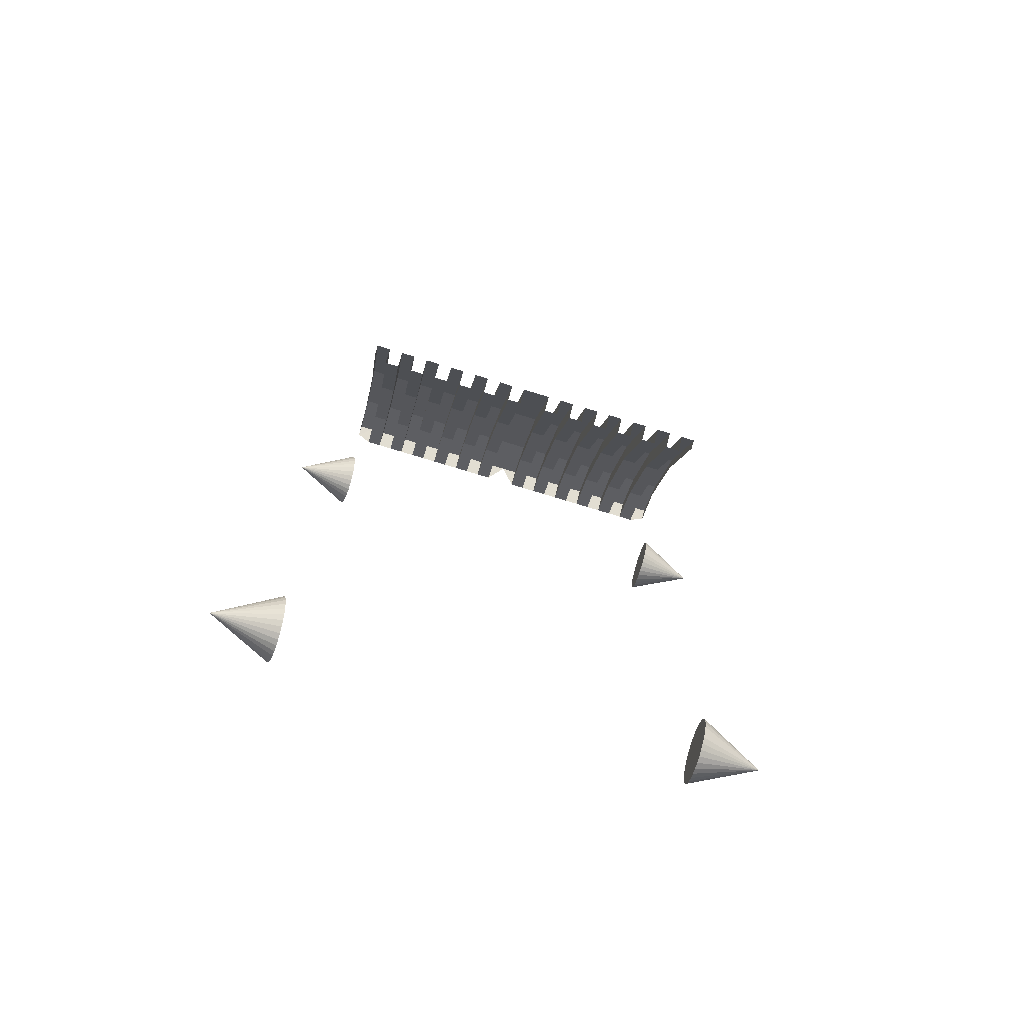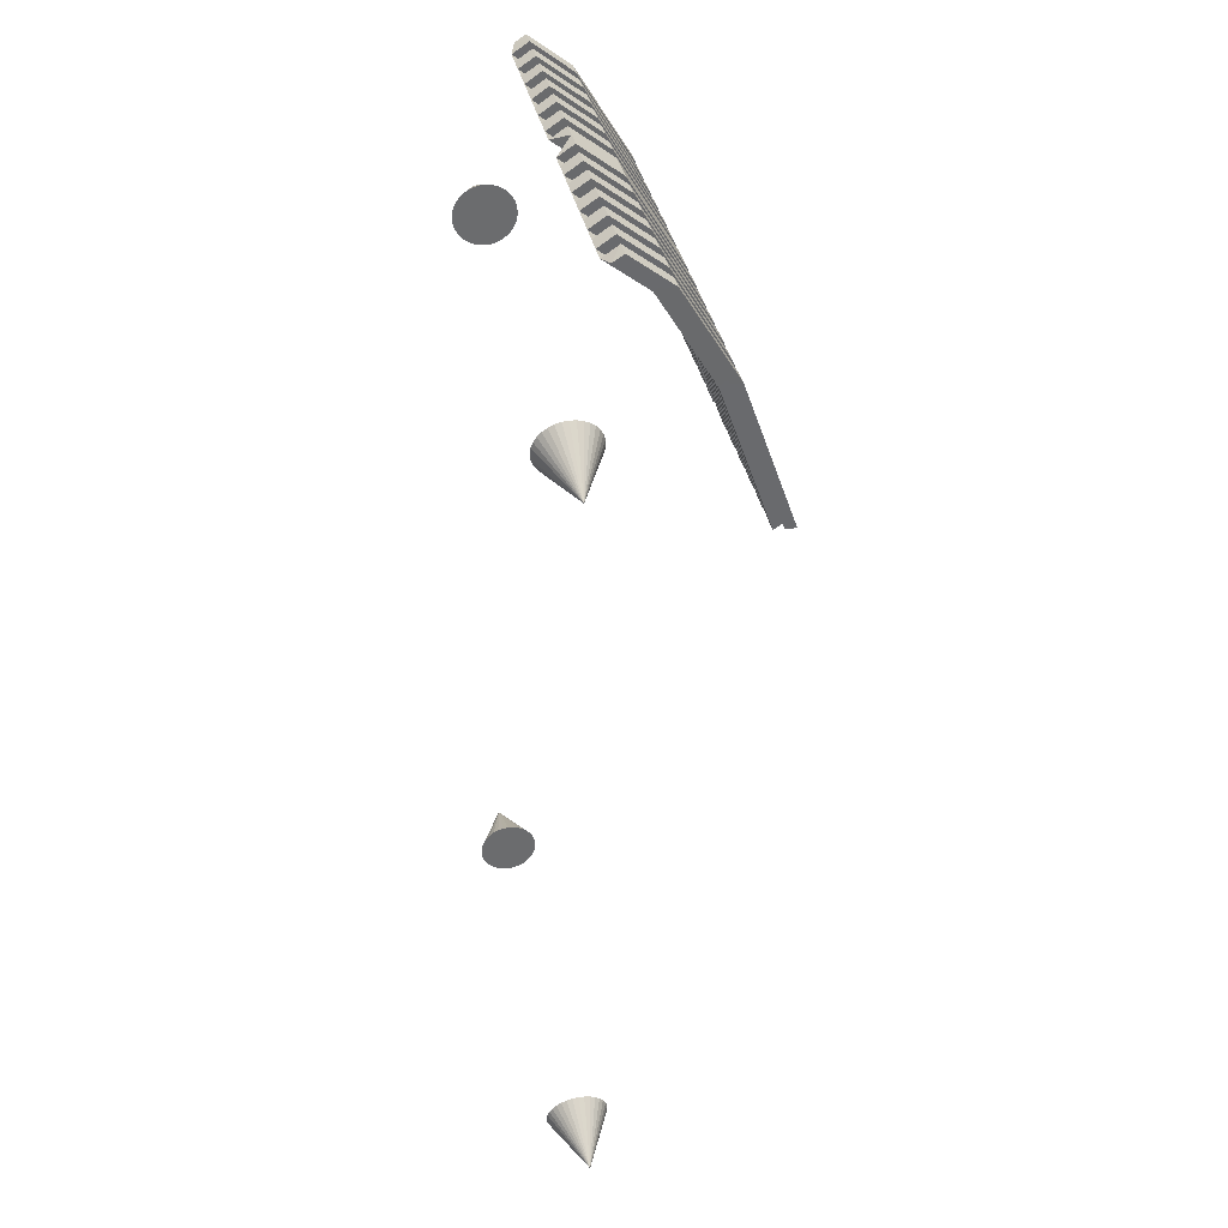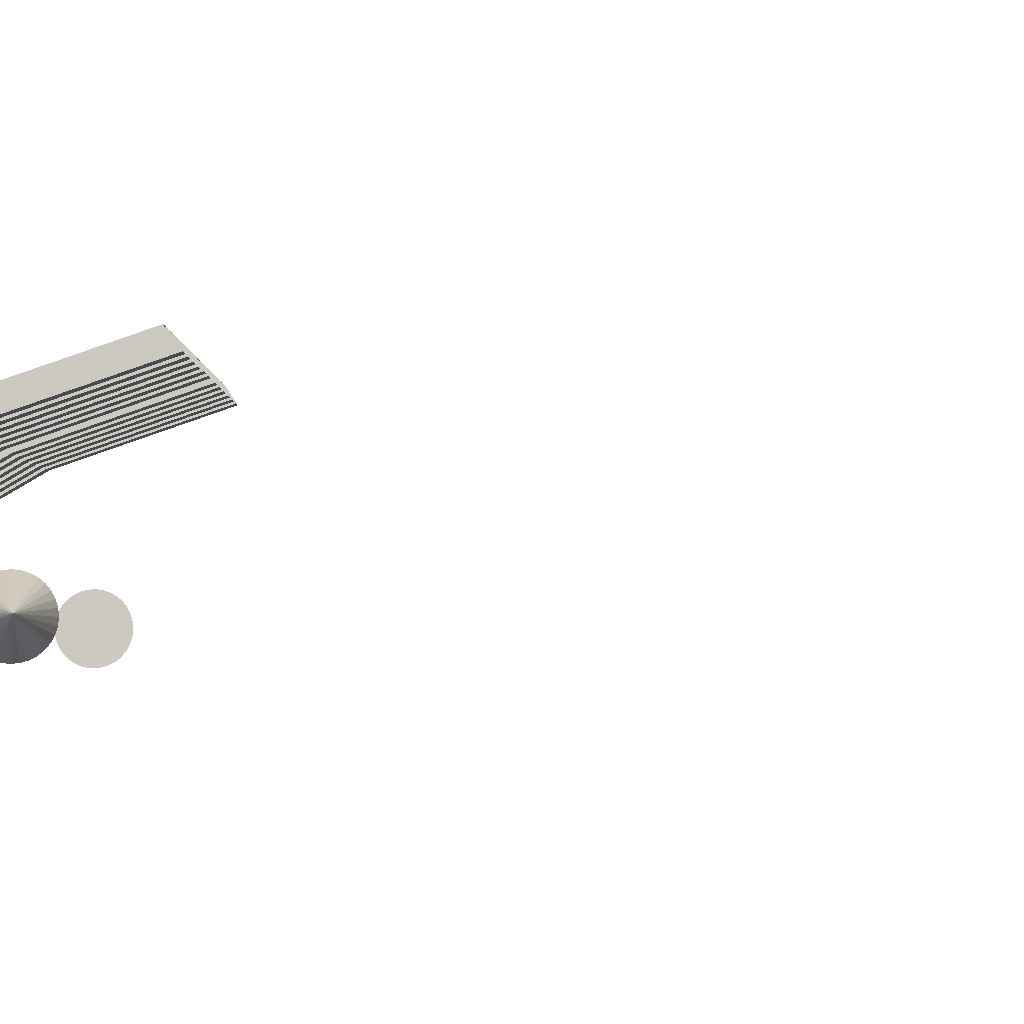
<metadata>
{"format":"obj","ext":"obj","renderer":"f3d","projection":"perspective","resolution":1024,"background":"white","views":[{"elev":-79.2,"azim":163.2,"up":"+Z"},{"elev":37.3,"azim":77.9,"up":"+Z"},{"elev":-3.4,"azim":90.4,"up":"+Y"}]}
</metadata>
<code>
o Cone.001
v 1.238 -0.005649 -2.148
v 1.239 -0.04465 -2.144
v 1.241 -0.0821 -2.133
v 1.245 -0.1166 -2.115
v 1.25 -0.1468 -2.09
v 1.256 -0.1715 -2.06
v 1.263 -0.1898 -2.026
v 1.27 -0.201 -1.989
v 1.277 -0.2046 -1.951
v 1.668 -0.001298 -2.026
v 1.284 -0.2005 -1.912
v 1.291 -0.189 -1.876
v 1.297 -0.1703 -1.842
v 1.303 -0.1453 -1.812
v 1.307 -0.1148 -1.788
v 1.31 -0.08016 -1.77
v 1.312 -0.04258 -1.759
v 1.312 -0.003546 -1.755
v 1.311 0.03545 -1.759
v 1.309 0.07291 -1.77
v 1.305 0.1074 -1.789
v 1.3 0.1376 -1.813
v 1.294 0.1623 -1.843
v 1.288 0.1806 -1.877
v 1.28 0.1918 -1.914
v 1.273 0.1954 -1.952
v 1.266 0.1913 -1.991
v 1.259 0.1798 -2.027
v 1.253 0.1611 -2.061
v 1.248 0.1361 -2.091
v 1.243 0.1056 -2.115
v 1.24 0.07097 -2.133
v 1.238 0.03339 -2.144
v -1.295 0.182 -2.05
v -1.294 0.1624 -2.084
v -1.294 0.1365 -2.113
v -1.294 0.1054 -2.137
v -1.293 0.07022 -2.155
v -1.293 0.03234 -2.165
v -1.293 -0.006782 -2.167
v -1.293 -0.04565 -2.162
v -1.293 -0.08277 -2.149
v -1.293 -0.1167 -2.13
v -1.293 -0.1462 -2.104
v -1.293 -0.17 -2.073
v -1.293 -0.1873 -2.038
v -1.294 -0.1975 -2
v -1.294 -0.2 -1.961
v -1.294 -0.1949 -1.922
v -1.295 -0.1822 -1.885
v -1.295 -0.1626 -1.851
v -1.295 -0.1367 -1.821
v -1.296 -0.1056 -1.797
v -1.296 -0.07043 -1.78
v -1.296 -0.03256 -1.77
v -1.296 0.006568 -1.767
v -1.695 -0.001759 -1.971
v -1.296 0.04544 -1.773
v -1.297 0.08256 -1.785
v -1.297 0.1165 -1.805
v -1.296 0.146 -1.831
v -1.296 0.1698 -1.862
v -1.296 0.1871 -1.897
v -1.296 0.1972 -1.935
v -1.295 0.1998 -1.974
v -1.295 0.1946 -2.013
v -1.295 0.1946 3.135
v -1.295 0.1998 3.174
v -1.296 0.1972 3.213
v -1.296 0.1871 3.251
v -1.296 0.1698 3.287
v -1.296 0.146 3.318
v -1.297 0.1165 3.344
v -1.297 0.08256 3.363
v -1.296 0.04544 3.376
v -1.695 -0.001759 3.178
v -1.296 0.006568 3.381
v -1.296 -0.03256 3.378
v -1.296 -0.07043 3.368
v -1.296 -0.1056 3.351
v -1.295 -0.1367 3.327
v -1.295 -0.1626 3.298
v -1.295 -0.1822 3.264
v -1.294 -0.1949 3.227
v -1.294 -0.2 3.188
v -1.294 -0.1975 3.149
v -1.293 -0.1873 3.111
v -1.293 -0.17 3.076
v -1.293 -0.1462 3.044
v -1.293 -0.1167 3.019
v -1.293 -0.08277 2.999
v -1.293 -0.04565 2.986
v -1.293 -0.006782 2.981
v -1.293 0.03234 2.984
v -1.293 0.07022 2.994
v -1.294 0.1054 3.011
v -1.294 0.1365 3.035
v -1.294 0.1624 3.064
v -1.295 0.182 3.098
f 1 10 2
f 2 10 3
f 3 10 4
f 4 10 5
f 5 10 6
f 6 10 7
f 7 10 8
f 8 10 9
f 9 10 11
f 11 10 12
f 12 10 13
f 13 10 14
f 14 10 15
f 15 10 16
f 16 10 17
f 17 10 18
f 18 10 19
f 19 10 20
f 20 10 21
f 21 10 22
f 22 10 23
f 23 10 24
f 24 10 25
f 25 10 26
f 26 10 27
f 27 10 28
f 28 10 29
f 29 10 30
f 30 10 31
f 31 10 32
f 32 10 33
f 33 10 1
f 17 25 33
f 50 42 34
f 34 57 66
f 35 57 34
f 36 57 35
f 37 57 36
f 38 57 37
f 39 57 38
f 40 57 39
f 41 57 40
f 42 57 41
f 43 57 42
f 44 57 43
f 45 57 44
f 46 57 45
f 47 57 46
f 48 57 47
f 49 57 48
f 50 57 49
f 51 57 50
f 52 57 51
f 53 57 52
f 54 57 53
f 55 57 54
f 56 57 55
f 58 57 56
f 59 57 58
f 60 57 59
f 61 57 60
f 62 57 61
f 63 57 62
f 64 57 63
f 65 57 64
f 66 57 65
f 67 76 68
f 68 76 69
f 69 76 70
f 70 76 71
f 71 76 72
f 72 76 73
f 73 76 74
f 74 76 75
f 75 76 77
f 77 76 78
f 78 76 79
f 79 76 80
f 80 76 81
f 81 76 82
f 82 76 83
f 83 76 84
f 84 76 85
f 85 76 86
f 86 76 87
f 87 76 88
f 88 76 89
f 89 76 90
f 90 76 91
f 91 76 92
f 92 76 93
f 93 76 94
f 94 76 95
f 95 76 96
f 96 76 97
f 97 76 98
f 98 76 99
f 99 76 67
f 83 95 99
f 33 1 2
f 2 3 4
f 4 5 8
f 6 7 8
f 8 9 11
f 11 12 13
f 13 14 17
f 15 16 17
f 17 18 21
f 19 20 21
f 21 22 25
f 23 24 25
f 25 26 29
f 27 28 29
f 29 30 31
f 31 32 29
f 33 2 8
f 5 6 8
f 8 11 17
f 14 15 17
f 18 19 21
f 22 23 25
f 26 27 29
f 29 32 33
f 2 4 8
f 11 13 17
f 17 21 25
f 25 29 33
f 33 8 17
f 34 66 65
f 65 64 34
f 63 62 61
f 61 60 59
f 59 58 54
f 56 55 54
f 54 53 52
f 52 51 50
f 50 49 48
f 48 47 46
f 46 45 44
f 44 43 46
f 42 41 38
f 40 39 38
f 38 37 34
f 36 35 34
f 34 64 63
f 63 61 59
f 58 56 54
f 54 52 59
f 50 48 42
f 46 43 42
f 41 40 38
f 37 36 34
f 34 63 50
f 59 52 50
f 48 46 42
f 42 38 34
f 63 59 50
f 99 67 68
f 68 69 70
f 70 71 72
f 72 73 74
f 74 75 77
f 77 78 79
f 79 80 81
f 81 82 79
f 83 84 85
f 85 86 87
f 87 88 89
f 89 90 87
f 91 92 95
f 93 94 95
f 95 96 97
f 97 98 95
f 99 68 74
f 70 72 74
f 74 77 83
f 79 82 83
f 83 85 91
f 87 90 91
f 92 93 95
f 95 98 99
f 68 70 74
f 77 79 83
f 85 87 91
f 91 95 83
f 99 74 83
o Cone
v 1.243 -0.005093 2.968
v 1.244 -0.04409 2.972
v 1.247 -0.08155 2.983
v 1.25 -0.116 3.001
v 1.255 -0.1462 3.026
v 1.261 -0.1709 3.056
v 1.268 -0.1892 3.09
v 1.275 -0.2004 3.126
v 1.282 -0.204 3.165
v 1.673 -0.000742 3.09
v 1.289 -0.2 3.203
v 1.296 -0.1884 3.24
v 1.302 -0.1697 3.274
v 1.308 -0.1447 3.304
v 1.312 -0.1143 3.328
v 1.315 -0.0796 3.346
v 1.317 -0.04203 3.357
v 1.317 -0.002989 3.361
v 1.316 0.03601 3.357
v 1.314 0.07347 3.345
v 1.31 0.1079 3.327
v 1.305 0.1381 3.303
v 1.299 0.1628 3.273
v 1.293 0.1811 3.239
v 1.286 0.1923 3.202
v 1.278 0.196 3.163
v 1.271 0.1919 3.125
v 1.264 0.1803 3.088
v 1.258 0.1617 3.054
v 1.253 0.1366 3.025
v 1.248 0.1062 3
v 1.245 0.07152 2.982
v 1.243 0.03394 2.971
f 100 109 101
f 101 109 102
f 102 109 103
f 103 109 104
f 104 109 105
f 105 109 106
f 106 109 107
f 107 109 108
f 108 109 110
f 110 109 111
f 111 109 112
f 112 109 113
f 113 109 114
f 114 109 115
f 115 109 116
f 116 109 117
f 117 109 118
f 118 109 119
f 119 109 120
f 120 109 121
f 121 109 122
f 122 109 123
f 123 109 124
f 124 109 125
f 125 109 126
f 126 109 127
f 127 109 128
f 128 109 129
f 129 109 130
f 130 109 131
f 131 109 132
f 132 109 100
f 116 124 132
f 132 100 103
f 101 102 103
f 103 104 105
f 105 106 103
f 107 108 110
f 110 111 112
f 112 113 114
f 114 115 112
f 116 117 118
f 118 119 120
f 120 121 122
f 122 123 124
f 124 125 126
f 126 127 128
f 128 129 132
f 130 131 132
f 100 101 103
f 103 106 107
f 107 110 116
f 112 115 116
f 116 118 124
f 120 122 124
f 124 126 132
f 129 130 132
f 132 103 107
f 110 112 116
f 118 120 124
f 126 128 132
f 132 107 116
o Cube.001_Cube.002
v 1.329 0.2127 4.24
v 1.329 0.2826 4.284
v 1.328 1.162 2.522
v 1.328 1.232 2.522
v -0.000623 0.2826 4.284
v 1.328 0.832 3.473
v 1.328 0.9019 3.473
v 1.329 0.5522 4.068
v -0.00155 0.5522 4.068
v 1.329 0.4824 4.068
v 0.1021 1.232 2.522
v 0.2043 1.232 2.522
v 0.3064 1.232 2.522
v 0.4086 1.232 2.522
v 0.5107 1.232 2.522
v 0.6129 1.232 2.522
v 0.715 1.232 2.522
v 0.8172 1.232 2.522
v 0.9193 1.232 2.522
v 1.021 1.232 2.522
v 1.124 1.232 2.522
v 1.226 1.232 2.522
v 1.227 0.2826 4.284
v 1.126 0.2826 4.284
v 1.024 0.2826 4.284
v 0.9223 0.2826 4.284
v 0.8205 0.2826 4.284
v 0.7188 0.2826 4.284
v 0.6171 0.2826 4.284
v 0.5154 0.2826 4.284
v 0.4137 0.2826 4.284
v 0.312 0.2826 4.284
v 0.2102 0.2826 4.284
v 0.1085 0.2826 4.284
v 0.1021 0.9019 3.473
v 0.2043 0.9019 3.473
v 0.3064 0.9019 3.473
v 0.4086 0.9019 3.473
v 0.5107 0.9019 3.473
v 0.6129 0.9019 3.473
v 0.715 0.9019 3.473
v 0.8172 0.9019 3.473
v 0.9193 0.9019 3.473
v 1.021 0.9019 3.473
v 1.124 0.9019 3.473
v 1.226 0.9019 3.473
v 0.1077 0.5522 4.068
v 0.2094 0.5522 4.068
v 0.3112 0.5522 4.068
v 0.413 0.5522 4.068
v 0.5148 0.5522 4.068
v 0.6165 0.5522 4.068
v 0.7183 0.5522 4.068
v 0.8201 0.5522 4.068
v 0.9219 0.5522 4.068
v 1.024 0.5522 4.068
v 1.125 0.5522 4.068
v 1.227 0.5522 4.068
v 0.1021 1.127 2.452
v 0.2043 1.127 2.452
v 0.3064 1.127 2.452
v 0.4086 1.127 2.452
v 0.5107 1.127 2.452
v 0.6129 1.127 2.452
v 0.715 1.127 2.452
v 0.8172 1.127 2.452
v 0.9193 1.127 2.452
v 1.021 1.127 2.452
v 1.124 1.127 2.452
v 1.226 1.127 2.452
v 1.227 0.1775 4.214
v 1.126 0.1775 4.214
v 1.024 0.1775 4.214
v 0.9223 0.1775 4.214
v 0.8205 0.1775 4.214
v 0.7188 0.1775 4.214
v 0.6171 0.1775 4.214
v 0.5154 0.1775 4.214
v 0.4137 0.1775 4.214
v 0.312 0.1775 4.214
v 0.2102 0.1775 4.214
v 0.1085 0.1775 4.214
v 0.1021 0.7968 3.403
v 0.2043 0.7968 3.403
v 0.3064 0.7968 3.403
v 0.4086 0.7968 3.403
v 0.5107 0.7968 3.403
v 0.6129 0.7968 3.403
v 0.715 0.7968 3.403
v 0.8172 0.7968 3.403
v 0.9193 0.7968 3.403
v 1.021 0.7968 3.403
v 1.124 0.7968 3.403
v 1.226 0.7968 3.403
v 0.1077 0.4471 3.998
v 0.2094 0.4471 3.998
v 0.3112 0.4471 3.998
v 0.413 0.4471 3.998
v 0.5148 0.4471 3.998
v 0.6165 0.4471 3.998
v 0.7183 0.4471 3.998
v 0.8201 0.4471 3.998
v 0.9219 0.4471 3.998
v 1.024 0.4471 3.998
v 1.125 0.4471 3.998
v 1.227 0.4471 3.998
v -1.329 0.2127 4.24
v -1.329 0.2826 4.284
v -1.328 1.162 2.522
v -1.328 1.232 2.522
v 0 1.232 2.522
v 0.000623 0.2826 4.284
v -1.328 0.832 3.473
v -1.328 0.9019 3.473
v 0 0.9019 3.473
v -1.329 0.5522 4.068
v 0.00155 0.5522 4.068
v -1.329 0.4824 4.068
v -0.1021 1.232 2.522
v -0.2043 1.232 2.522
v -0.3064 1.232 2.522
v -0.4086 1.232 2.522
v -0.5107 1.232 2.522
v -0.6129 1.232 2.522
v -0.715 1.232 2.522
v -0.8172 1.232 2.522
v -0.9193 1.232 2.522
v -1.021 1.232 2.522
v -1.124 1.232 2.522
v -1.226 1.232 2.522
v -1.227 0.2826 4.284
v -1.126 0.2826 4.284
v -1.024 0.2826 4.284
v -0.9223 0.2826 4.284
v -0.8205 0.2826 4.284
v -0.7188 0.2826 4.284
v -0.6171 0.2826 4.284
v -0.5154 0.2826 4.284
v -0.4137 0.2826 4.284
v -0.312 0.2826 4.284
v -0.2102 0.2826 4.284
v -0.1085 0.2826 4.284
v -0.1021 0.9019 3.473
v -0.2043 0.9019 3.473
v -0.3064 0.9019 3.473
v -0.4086 0.9019 3.473
v -0.5107 0.9019 3.473
v -0.6129 0.9019 3.473
v -0.715 0.9019 3.473
v -0.8172 0.9019 3.473
v -0.9193 0.9019 3.473
v -1.021 0.9019 3.473
v -1.124 0.9019 3.473
v -1.226 0.9019 3.473
v -0.1077 0.5522 4.068
v -0.2094 0.5522 4.068
v -0.3112 0.5522 4.068
v -0.413 0.5522 4.068
v -0.5148 0.5522 4.068
v -0.6165 0.5522 4.068
v -0.7183 0.5522 4.068
v -0.8201 0.5522 4.068
v -0.9219 0.5522 4.068
v -1.024 0.5522 4.068
v -1.125 0.5522 4.068
v -1.227 0.5522 4.068
v -0.1021 1.127 2.452
v -0.2043 1.127 2.452
v -0.3064 1.127 2.452
v -0.4086 1.127 2.452
v -0.5107 1.127 2.452
v -0.6129 1.127 2.452
v -0.715 1.127 2.452
v -0.8172 1.127 2.452
v -0.9193 1.127 2.452
v -1.021 1.127 2.452
v -1.124 1.127 2.452
v -1.226 1.127 2.452
v -1.227 0.1775 4.214
v -1.126 0.1775 4.214
v -1.024 0.1775 4.214
v -0.9223 0.1775 4.214
v -0.8205 0.1775 4.214
v -0.7188 0.1775 4.214
v -0.6171 0.1775 4.214
v -0.5154 0.1775 4.214
v -0.4137 0.1775 4.214
v -0.312 0.1775 4.214
v -0.2102 0.1775 4.214
v -0.1085 0.1775 4.214
v -0.1021 0.7968 3.403
v -0.2043 0.7968 3.403
v -0.3064 0.7968 3.403
v -0.4086 0.7968 3.403
v -0.5107 0.7968 3.403
v -0.6129 0.7968 3.403
v -0.715 0.7968 3.403
v -0.8172 0.7968 3.403
v -0.9193 0.7968 3.403
v -1.021 0.7968 3.403
v -1.124 0.7968 3.403
v -1.226 0.7968 3.403
v -0.1077 0.4471 3.998
v -0.2094 0.4471 3.998
v -0.3112 0.4471 3.998
v -0.413 0.4471 3.998
v -0.5148 0.4471 3.998
v -0.6165 0.4471 3.998
v -0.7183 0.4471 3.998
v -0.8201 0.4471 3.998
v -0.9219 0.4471 3.998
v -1.024 0.4471 3.998
v -1.125 0.4471 3.998
v -1.227 0.4471 3.998
f 142 134 133
f 179 137 166
f 243 167 143
f 135 139 138
f 167 141 179
f 138 140 142
f 139 190 140
f 174 234 186
f 177 188 189
f 149 221 197
f 175 186 187
f 173 184 185
f 161 232 209
f 171 182 183
f 175 235 223
f 169 180 181
f 150 222 174
f 154 139 136
f 160 233 185
f 152 177 153
f 176 236 188
f 150 175 151
f 148 173 149
f 151 223 199
f 146 171 147
f 144 169 145
f 159 234 207
f 140 155 134
f 177 237 225
f 189 157 156
f 152 224 176
f 187 159 158
f 158 235 187
f 185 161 160
f 178 238 190
f 183 163 162
f 181 165 164
f 153 225 201
f 226 237 238
f 224 235 236
f 222 233 234
f 220 231 232
f 218 229 230
f 216 227 228
f 201 226 202
f 199 224 200
f 197 222 198
f 195 220 196
f 193 218 194
f 191 216 192
f 238 204 203
f 236 206 205
f 234 208 207
f 232 210 209
f 230 212 211
f 228 214 213
f 162 231 183
f 148 220 172
f 173 233 221
f 163 230 211
f 147 219 195
f 172 232 184
f 164 229 181
f 146 218 170
f 171 231 219
f 165 228 213
f 145 217 193
f 170 230 182
f 166 227 179
f 144 216 168
f 169 229 217
f 143 215 191
f 168 228 180
f 155 238 203
f 167 227 215
f 156 237 189
f 154 226 178
f 157 236 205
f 166 137 214
f 213 164 165
f 163 210 162
f 209 160 161
f 207 158 159
f 205 156 157
f 133 155 203
f 250 240 248
f 287 244 249
f 275 243 251
f 241 246 242
f 275 249 247
f 245 248 246
f 246 298 286
f 342 282 294
f 285 296 284
f 257 329 281
f 283 294 282
f 281 292 280
f 269 340 292
f 279 290 278
f 283 343 295
f 277 288 276
f 330 258 282
f 246 262 242
f 341 268 293
f 285 260 261
f 344 284 296
f 283 258 259
f 281 256 257
f 259 331 283
f 279 254 255
f 277 252 253
f 267 342 294
f 248 263 298
f 285 345 297
f 297 265 296
f 332 260 284
f 295 267 294
f 343 266 295
f 293 269 292
f 346 286 298
f 291 271 290
f 289 273 288
f 261 333 285
f 334 345 333
f 332 343 331
f 330 341 329
f 328 339 327
f 326 337 325
f 324 335 323
f 334 309 310
f 332 307 308
f 330 305 306
f 328 303 304
f 326 301 302
f 324 299 300
f 346 312 345
f 344 314 343
f 342 316 341
f 340 318 339
f 338 320 337
f 336 322 335
f 339 270 291
f 328 256 280
f 281 341 293
f 271 338 290
f 255 327 279
f 340 280 292
f 337 272 289
f 326 254 278
f 279 339 291
f 273 336 288
f 253 325 277
f 338 278 290
f 335 274 287
f 324 252 276
f 277 337 289
f 251 323 275
f 336 276 288
f 263 346 298
f 275 335 287
f 345 264 297
f 334 262 286
f 265 344 296
f 274 322 244
f 272 321 273
f 318 271 270
f 268 317 269
f 266 315 267
f 264 313 265
f 239 263 240
f 142 140 134
f 179 141 137
f 243 247 167
f 135 136 139
f 167 247 141
f 138 139 140
f 139 178 190
f 174 222 234
f 177 176 188
f 149 173 221
f 175 174 186
f 173 172 184
f 161 184 232
f 171 170 182
f 175 187 235
f 169 168 180
f 150 198 222
f 154 178 139
f 160 208 233
f 152 176 177
f 176 224 236
f 150 174 175
f 148 172 173
f 151 175 223
f 146 170 171
f 144 168 169
f 159 186 234
f 140 190 155
f 177 189 237
f 189 188 157
f 152 200 224
f 187 186 159
f 158 206 235
f 185 184 161
f 178 226 238
f 183 182 163
f 181 180 165
f 153 177 225
f 226 225 237
f 224 223 235
f 222 221 233
f 220 219 231
f 218 217 229
f 216 215 227
f 201 225 226
f 199 223 224
f 197 221 222
f 195 219 220
f 193 217 218
f 191 215 216
f 238 237 204
f 236 235 206
f 234 233 208
f 232 231 210
f 230 229 212
f 228 227 214
f 162 210 231
f 148 196 220
f 173 185 233
f 163 182 230
f 147 171 219
f 172 220 232
f 164 212 229
f 146 194 218
f 171 183 231
f 165 180 228
f 145 169 217
f 170 218 230
f 166 214 227
f 144 192 216
f 169 181 229
f 143 167 215
f 168 216 228
f 155 190 238
f 167 179 227
f 156 204 237
f 154 202 226
f 157 188 236
f 213 212 164
f 163 211 210
f 209 208 160
f 207 206 158
f 205 204 156
f 133 134 155
f 250 239 240
f 287 274 244
f 275 247 243
f 241 245 246
f 275 287 249
f 245 250 248
f 246 248 298
f 342 330 282
f 285 297 296
f 257 305 329
f 283 295 294
f 281 293 292
f 269 317 340
f 279 291 290
f 283 331 343
f 277 289 288
f 330 306 258
f 246 286 262
f 341 316 268
f 285 284 260
f 344 332 284
f 283 282 258
f 281 280 256
f 259 307 331
f 279 278 254
f 277 276 252
f 267 315 342
f 248 240 263
f 285 333 345
f 297 264 265
f 332 308 260
f 295 266 267
f 343 314 266
f 293 268 269
f 346 334 286
f 291 270 271
f 289 272 273
f 261 309 333
f 334 346 345
f 332 344 343
f 330 342 341
f 328 340 339
f 326 338 337
f 324 336 335
f 334 333 309
f 332 331 307
f 330 329 305
f 328 327 303
f 326 325 301
f 324 323 299
f 346 311 312
f 344 313 314
f 342 315 316
f 340 317 318
f 338 319 320
f 336 321 322
f 339 318 270
f 328 304 256
f 281 329 341
f 271 319 338
f 255 303 327
f 340 328 280
f 337 320 272
f 326 302 254
f 279 327 339
f 273 321 336
f 253 301 325
f 338 326 278
f 335 322 274
f 324 300 252
f 277 325 337
f 251 299 323
f 336 324 276
f 263 311 346
f 275 323 335
f 345 312 264
f 334 310 262
f 265 313 344
f 272 320 321
f 318 319 271
f 268 316 317
f 266 314 315
f 264 312 313
f 239 311 263

</code>
